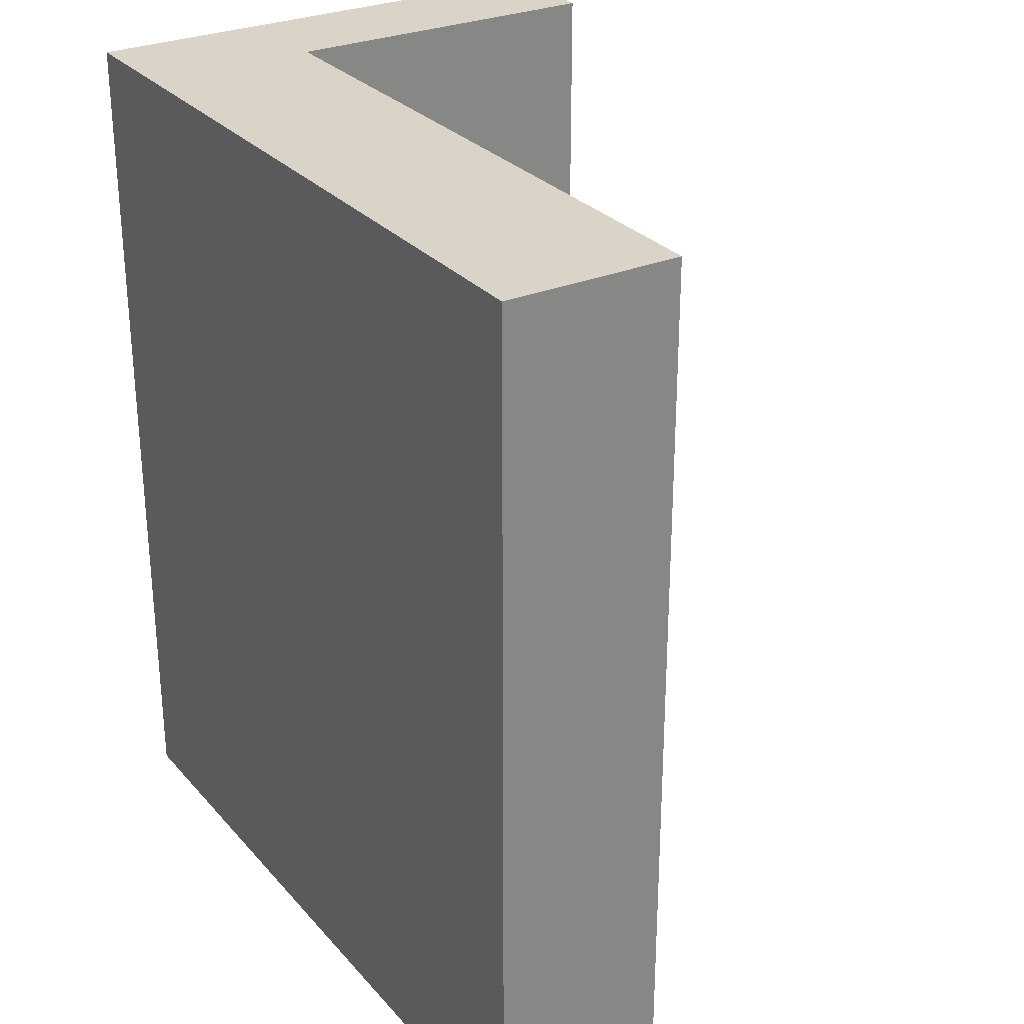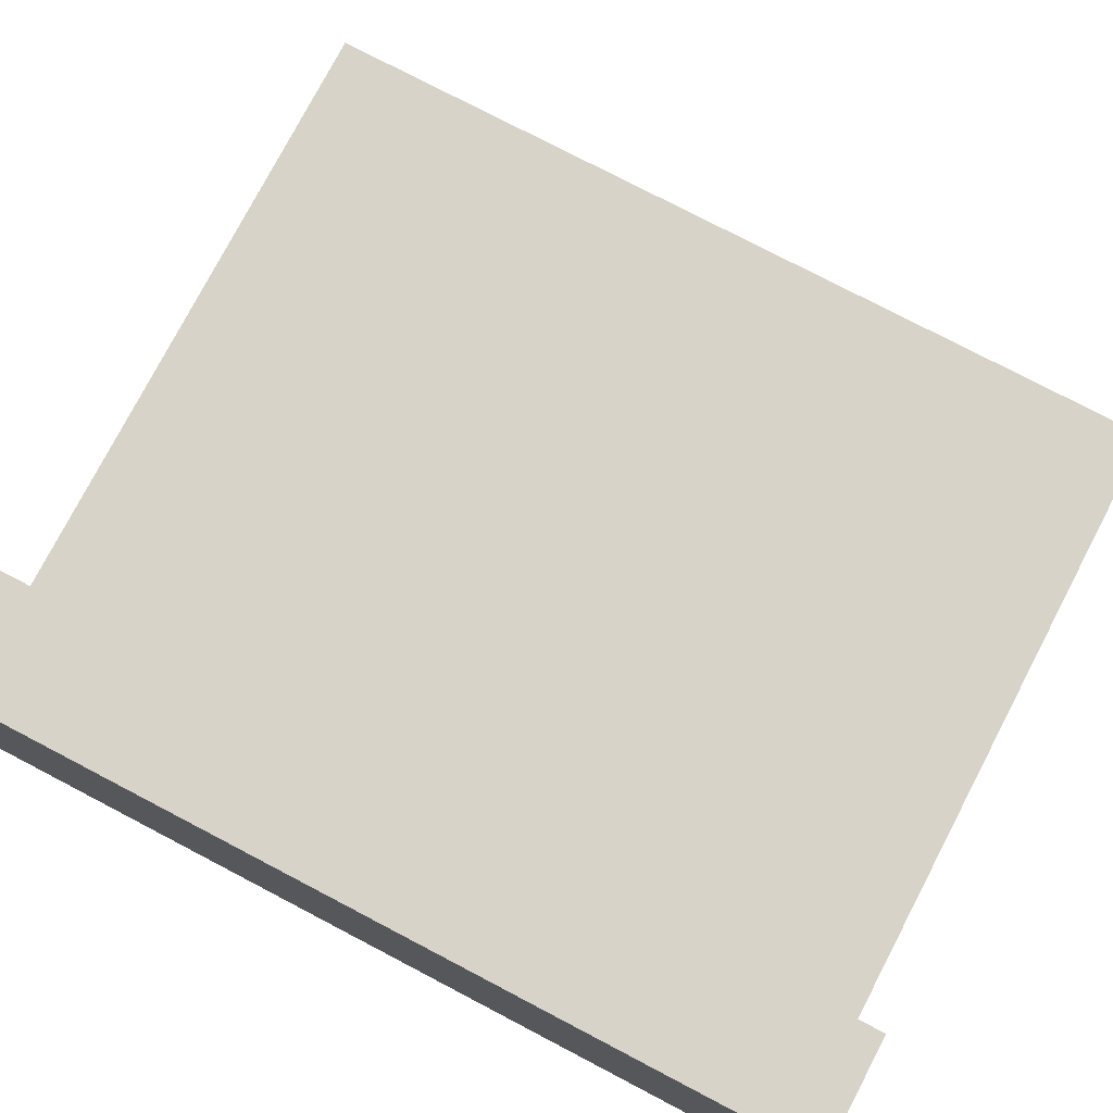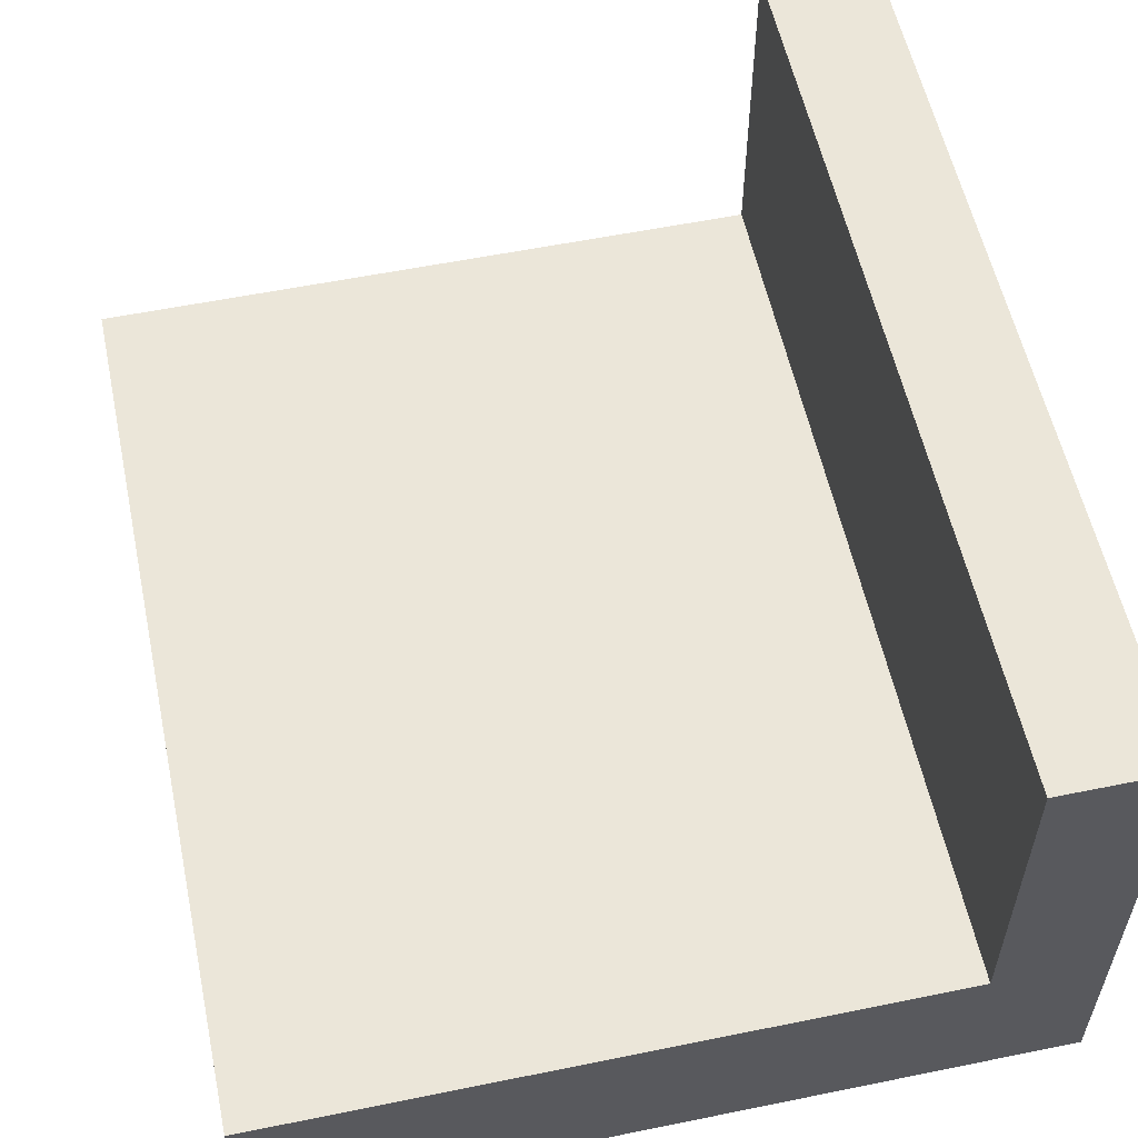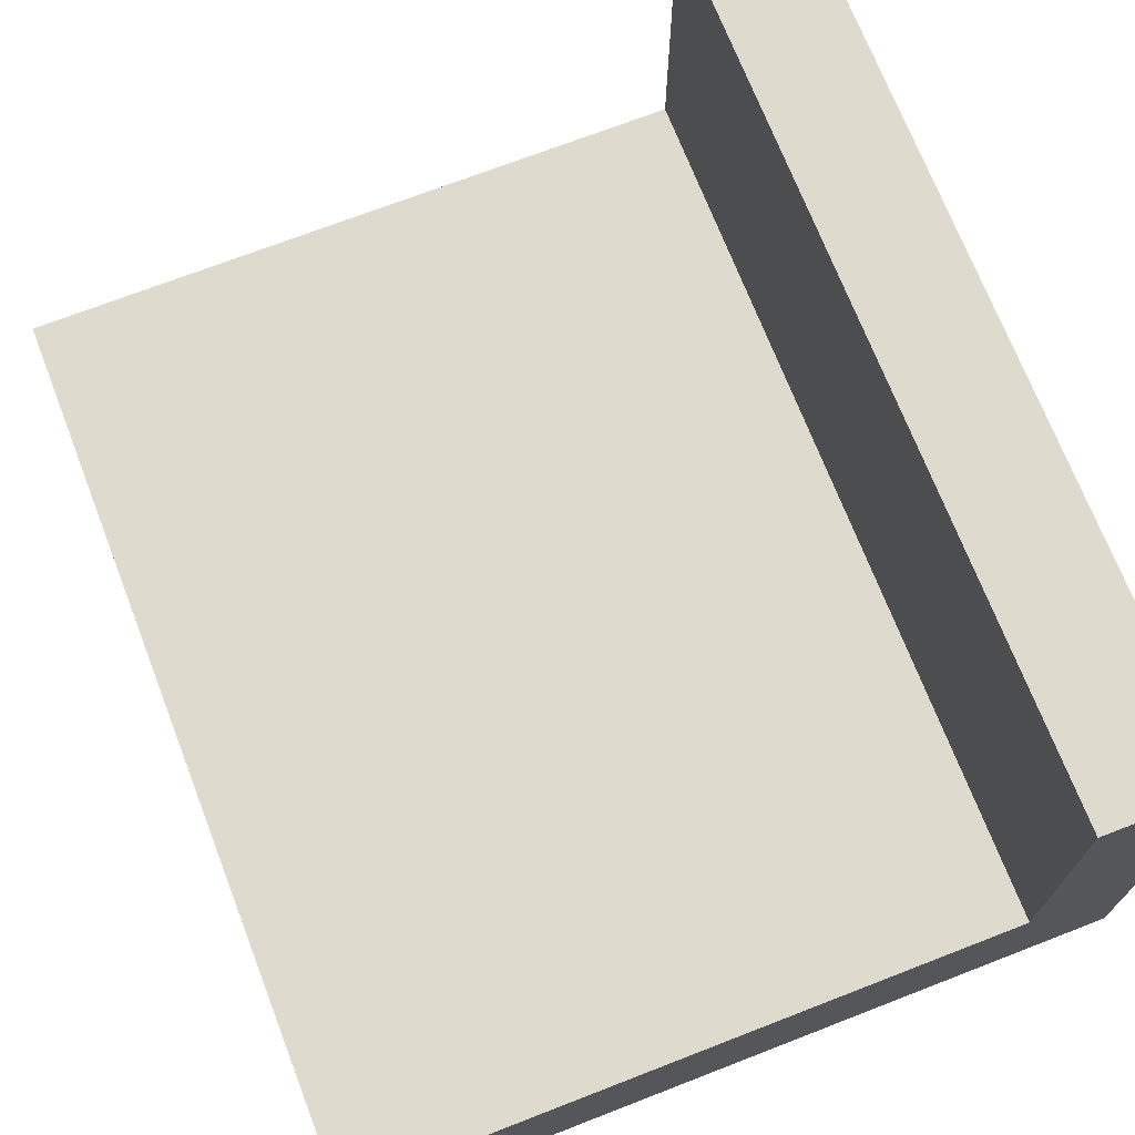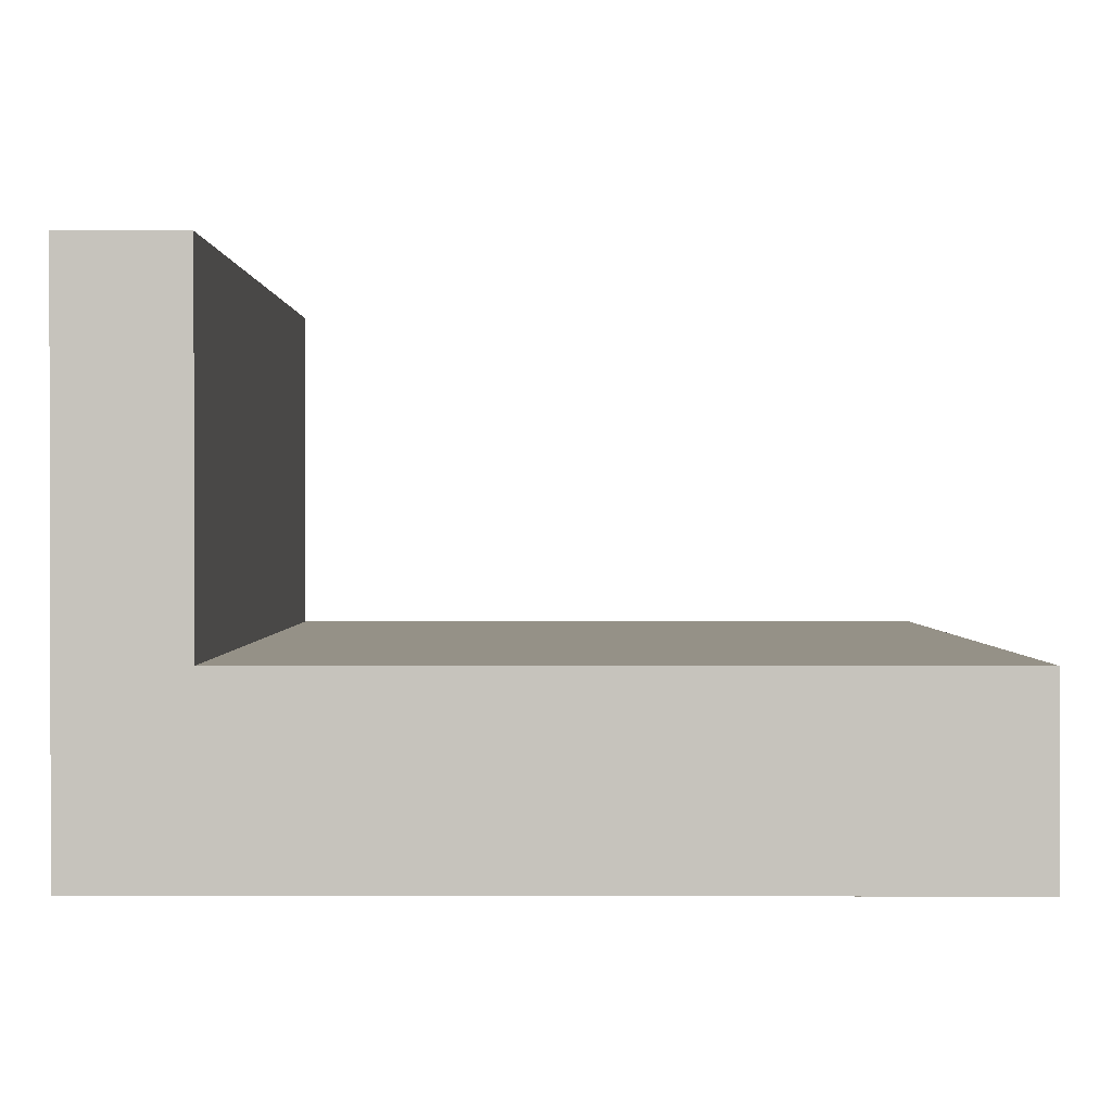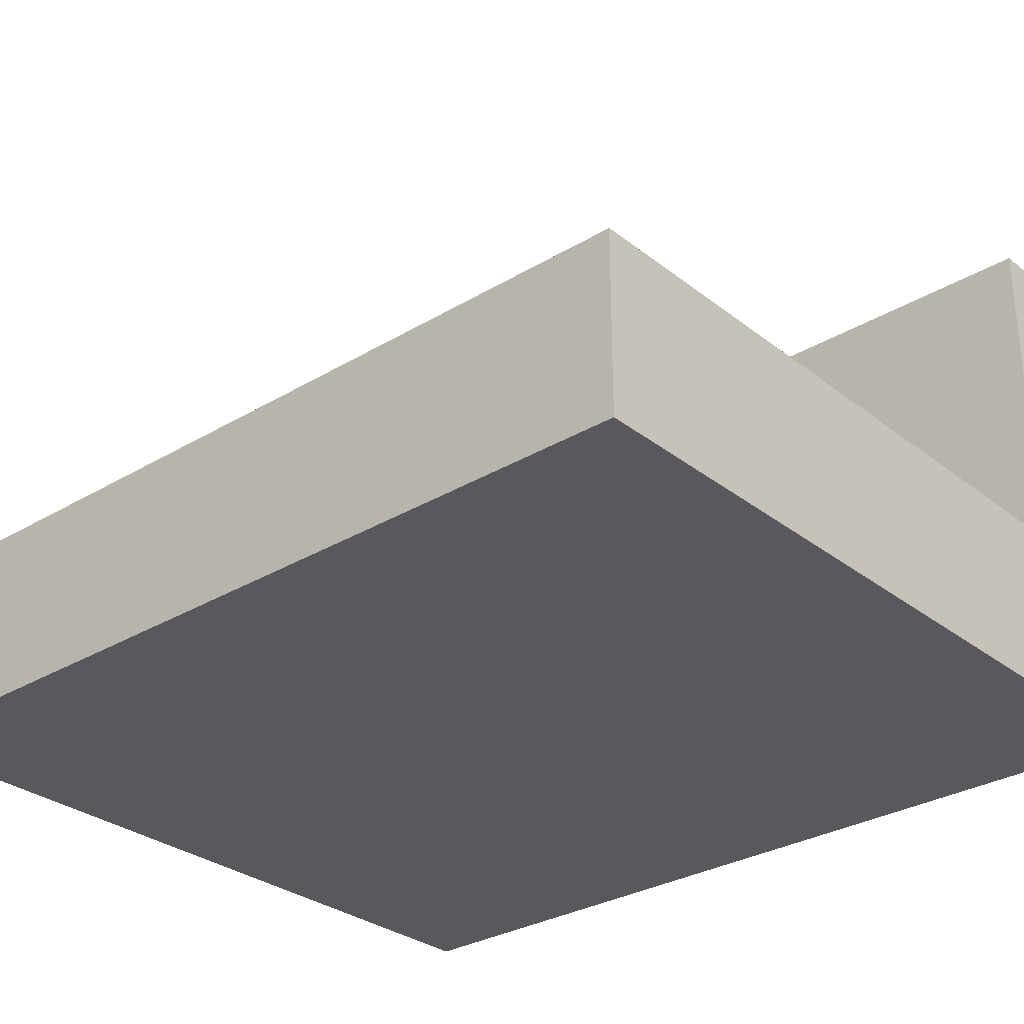
<metadata>
{"format":"obj","ext":"obj","renderer":"f3d","projection":"perspective","resolution":1024,"background":"white","views":[{"elev":28.5,"azim":57.6,"up":"+Z"},{"elev":77.2,"azim":-62.4,"up":"+Y"},{"elev":56.7,"azim":168.0,"up":"+Y"},{"elev":71.1,"azim":158.8,"up":"+Y"},{"elev":0.8,"azim":0.1,"up":"+Y"},{"elev":-30.1,"azim":131.3,"up":"+Y"}]}
</metadata>
<code>
o Mesh1_Group1_Model.040
v 2.625 0.6 0
v 2.625 0.6 -3
v 0.375 0.6 -3
v 0.375 0.6 0
v 2.625 0.3 0
v 2.625 0.3 -3
v 0.375 0.3 0
v 0 1.73 0
v 0 0 -0
v 2.625 0 0
v 0.375 1.73 0
v 0 1.73 -3
v 0 0 -3
v 0.375 1.73 -3
v 2.625 0 -3
v 0.375 0.3 -3
f 8 12 13 9
f 4 9 7
f 14 12 8 11
f 15 10 9 13
f 13 12 3
f 15 6 5 10
f 14 11 4 3
f 4 11 8
f 10 5 7
f 9 4 8
f 9 10 7
f 16 6 15
f 13 3 16
f 3 12 14
f 16 15 13
f 1 5 6 2
f 4 7 5 1
f 2 6 16 3
f 1 2 3 4

</code>
